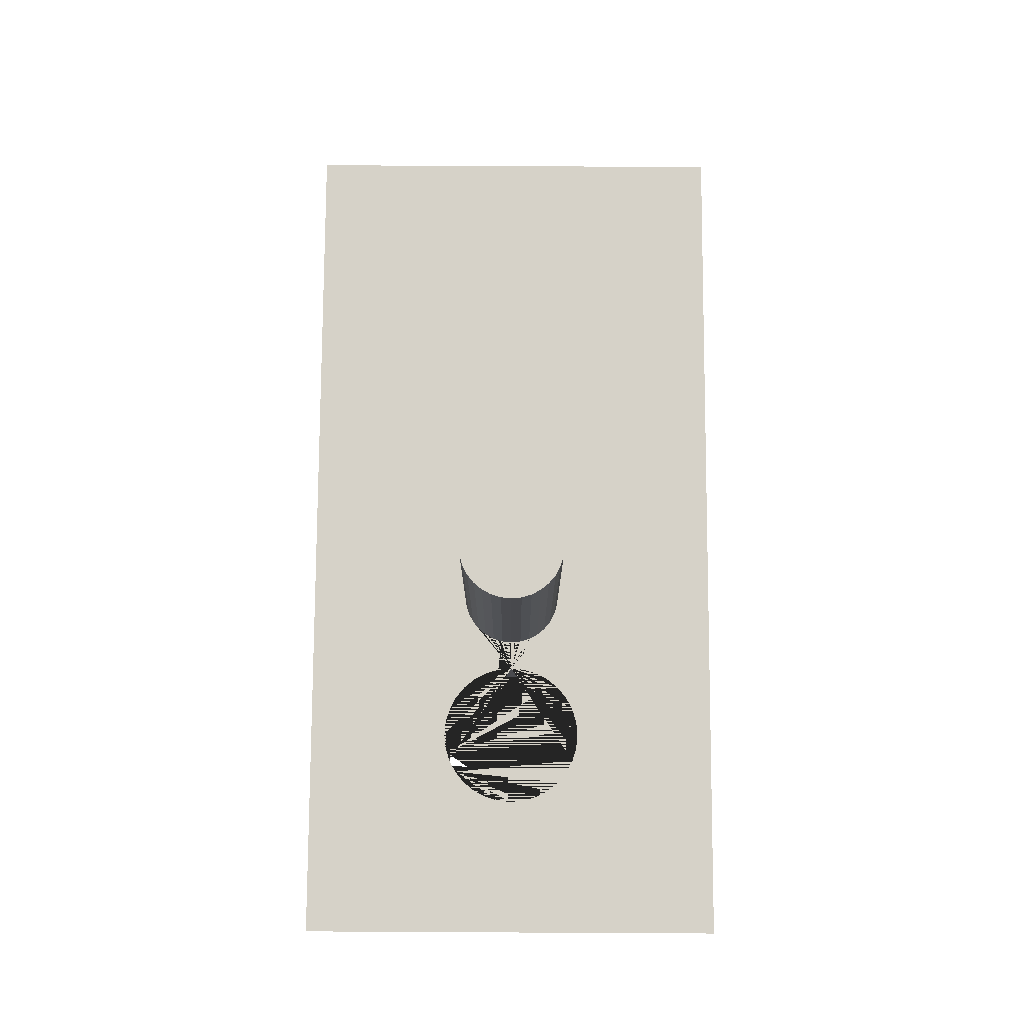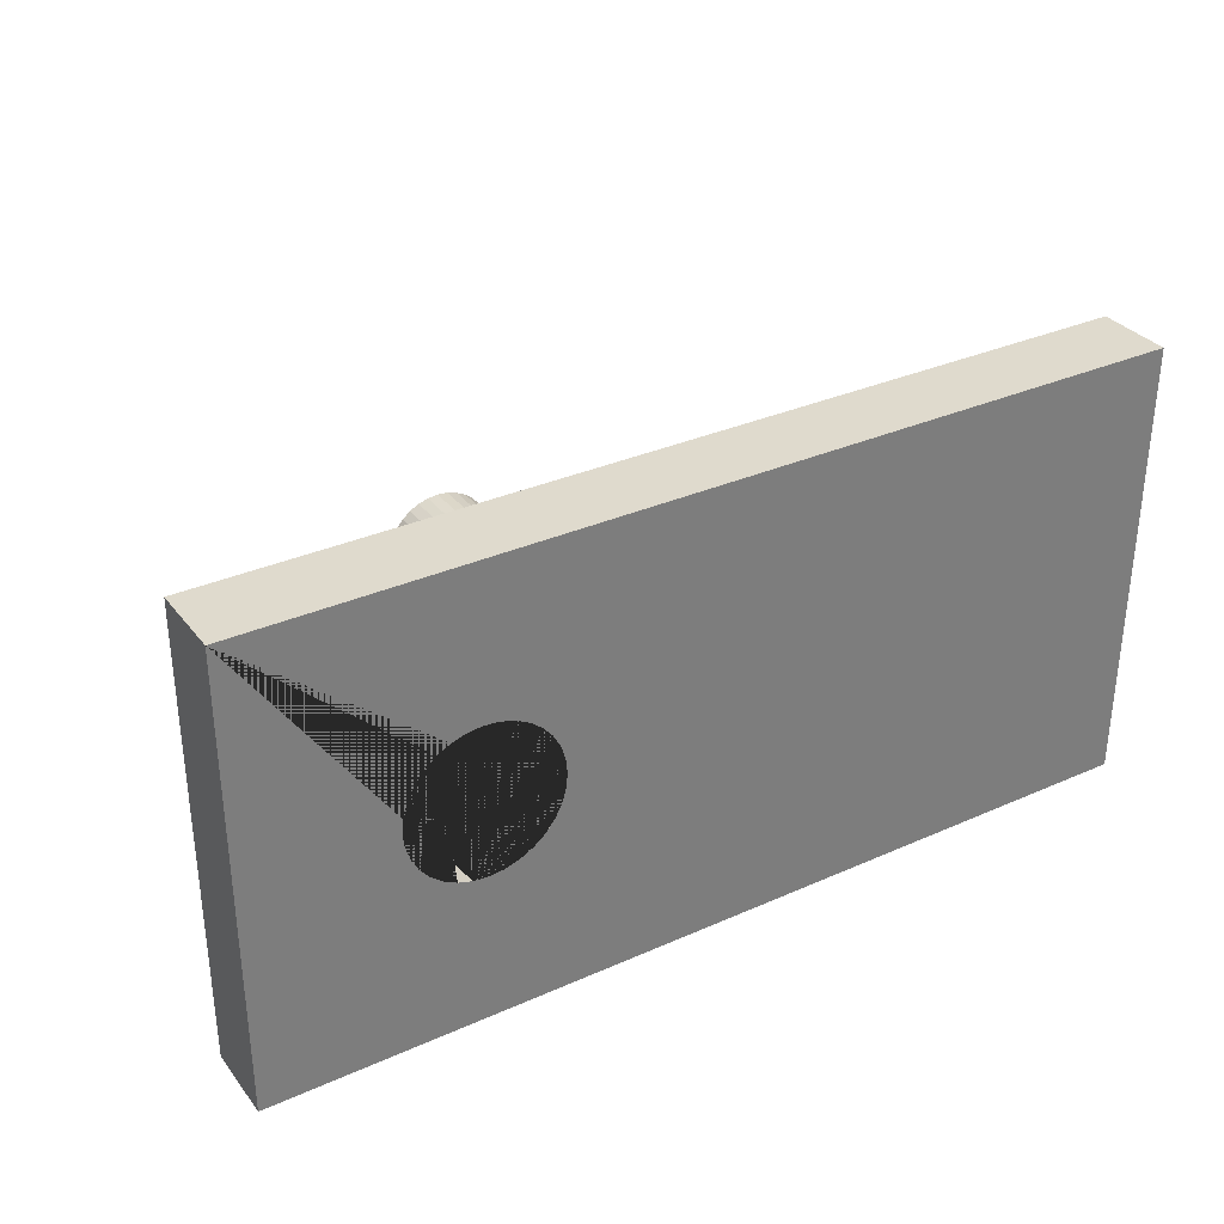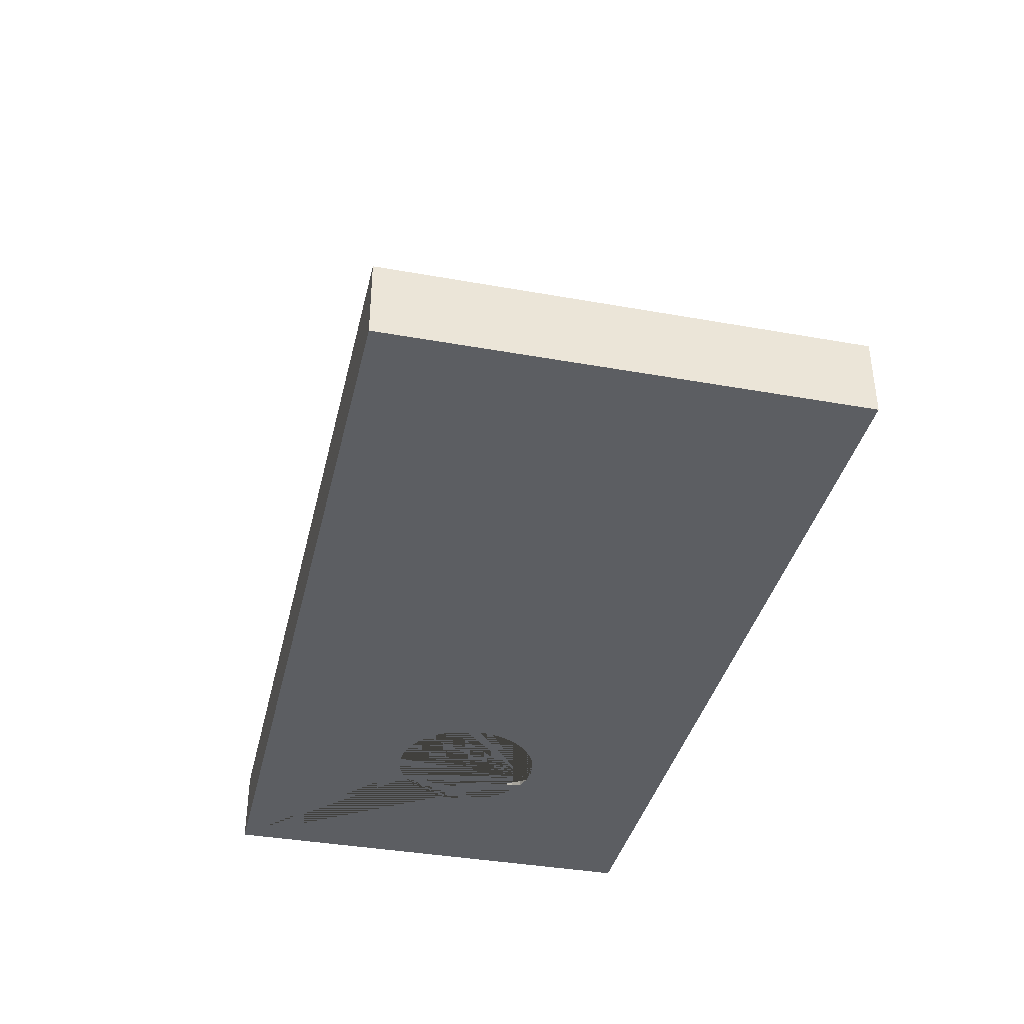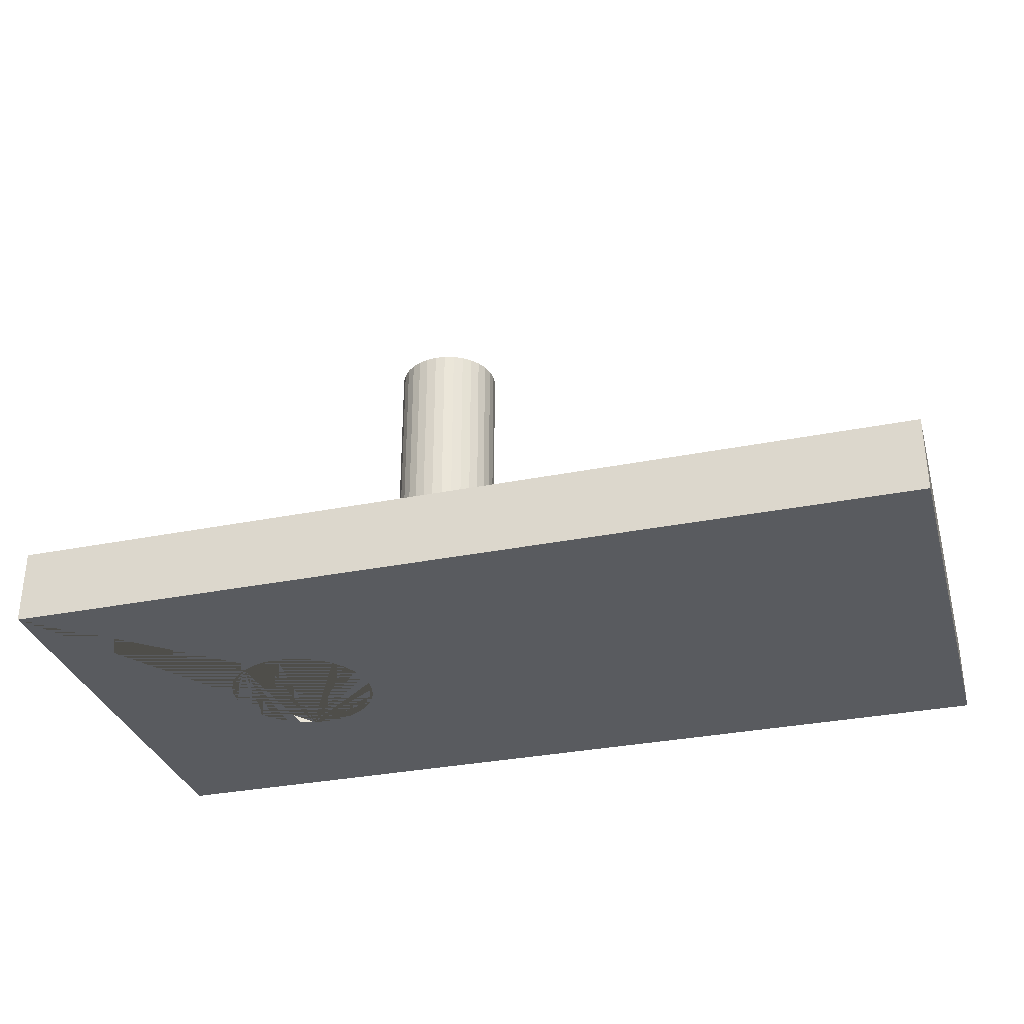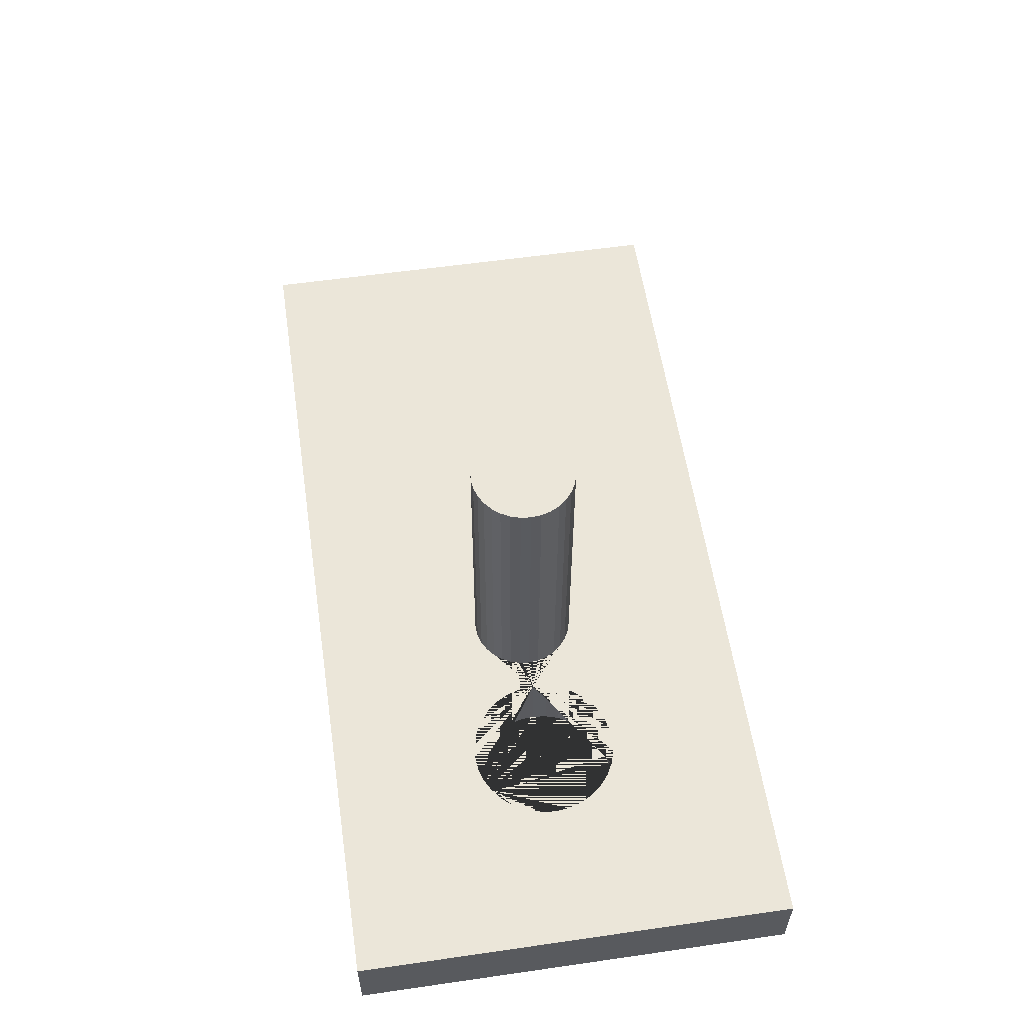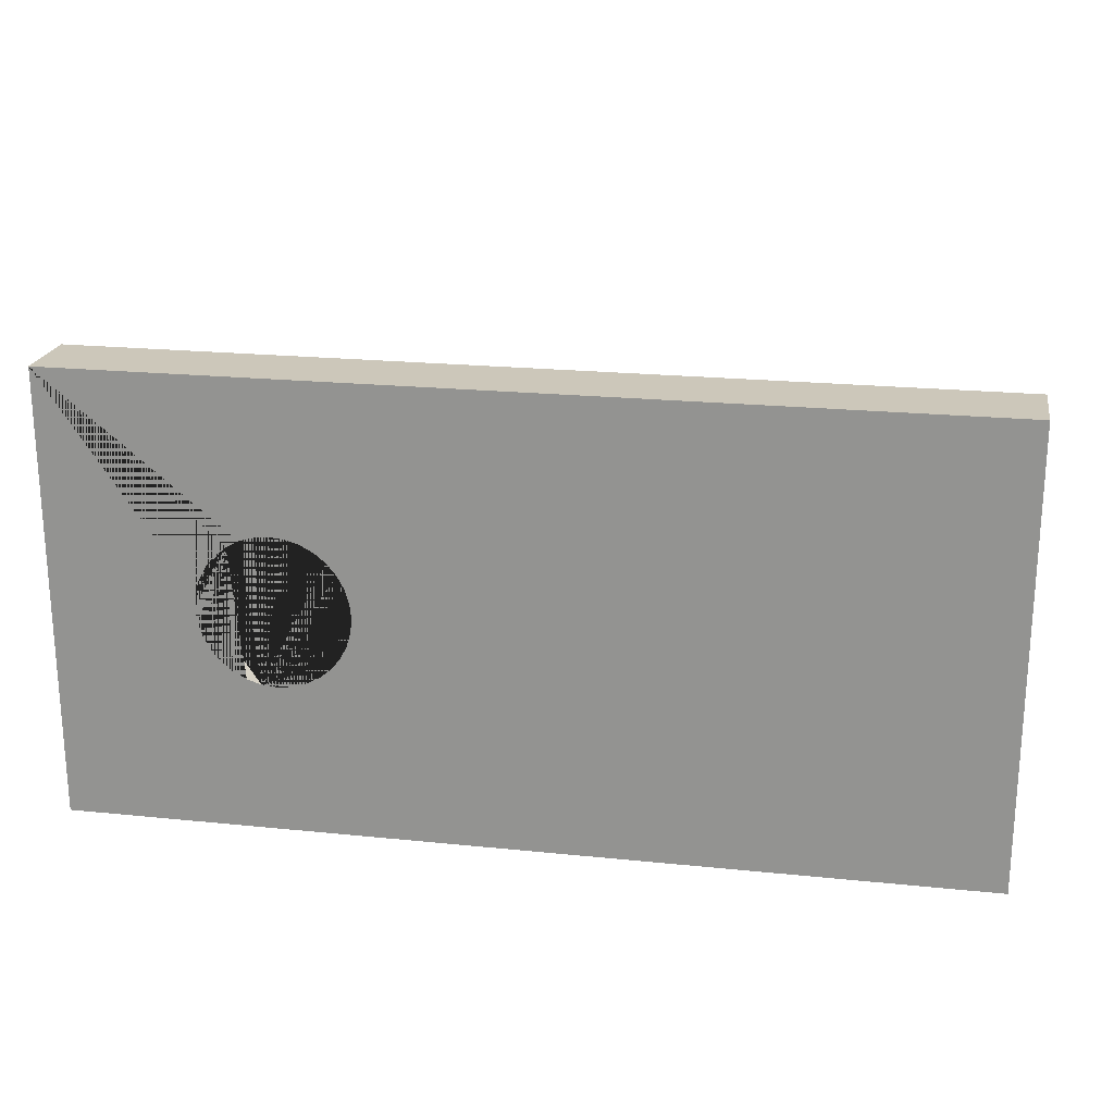
<metadata>
{"format":"obj","ext":"obj","renderer":"f3d","projection":"perspective","resolution":1024,"background":"white","views":[{"elev":77.8,"azim":-89.7,"up":"+Y"},{"elev":32.6,"azim":-31.6,"up":"+Z"},{"elev":-37.7,"azim":77.1,"up":"+Y"},{"elev":-32.2,"azim":15.6,"up":"+Y"},{"elev":57.4,"azim":-98.5,"up":"+Y"},{"elev":21.3,"azim":10.3,"up":"+Z"}]}
</metadata>
<code>
o Cube.008
v 0.6 0.05 0.3
v -0.1 0.45 -0.07
v 0.6 0.05 -0.3
v 0.6 -0.05 0.3
v -0.08634 0.45 -0.06865
v 0.6 -0.05 -0.3
v -0.6 0.05 0.3
v -0.6 0.05 -0.3
v -0.07321 0.45 -0.06467
v -0.6 -0.05 0.3
v -0.6 -0.05 -0.3
v -0.06111 0.45 -0.0582
v -0.2905 -0.05 0.09808
v -0.0505 0.45 -0.0495
v -0.2905 0.05 0.09808
v -0.31 -0.05 0.1
v -0.0418 0.45 -0.03889
v -0.31 0.05 0.1
v -0.3295 -0.05 0.09808
v -0.3295 0.05 0.09808
v -0.03533 0.45 -0.02679
v -0.3483 -0.05 0.09239
v -0.3483 0.05 0.09239
v -0.03134 0.45 -0.01366
v -0.41 -0.05 -0
v -0.4081 -0.05 -0.01951
v -0.03 0.45 0
v -0.4081 -0.05 0.01951
v -0.3931 -0.05 -0.05556
v -0.03134 0.45 0.01366
v -0.4024 -0.05 -0.03827
v -0.03533 0.45 0.02679
v -0.4024 -0.05 0.03827
v -0.3931 -0.05 0.05556
v -0.3656 -0.05 -0.08315
v -0.0418 0.45 0.03889
v -0.3295 -0.05 -0.09808
v -0.3656 0.05 0.08315
v -0.0505 0.45 0.0495
v -0.3483 -0.05 -0.09239
v -0.3656 -0.05 0.08315
v -0.06111 0.45 0.0582
v -0.3807 -0.05 -0.07071
v -0.3807 -0.05 0.07071
v -0.07321 0.45 0.06467
v -0.2905 -0.05 -0.09808
v -0.2544 -0.05 -0.08315
v -0.08634 0.45 0.06865
v -0.2544 -0.05 0.08315
v -0.2717 -0.05 -0.09239
v -0.1 0.45 0.07
v -0.2717 -0.05 0.09239
v -0.21 -0.05 0
v -0.1137 0.45 0.06865
v -0.2119 -0.05 0.01951
v -0.2119 -0.05 -0.01951
v -0.1268 0.45 0.06467
v -0.2176 -0.05 0.03827
v -0.2269 -0.05 -0.05556
v -0.1389 0.45 0.0582
v -0.2176 -0.05 -0.03827
v -0.2269 -0.05 0.05556
v -0.1495 0.45 0.0495
v -0.2393 -0.05 0.07071
v -0.2393 -0.05 -0.07071
v -0.1582 0.45 0.03889
v -0.3807 0.05 0.07071
v -0.31 -0.05 -0.1
v -0.1647 0.45 0.02679
v -0.3931 0.05 0.05556
v -0.4024 0.05 0.03827
v -0.1687 0.45 0.01366
v -0.4081 0.05 0.01951
v -0.41 0.05 0
v -0.17 0.45 0
v -0.4081 0.05 -0.01951
v -0.3931 0.05 -0.05556
v -0.1687 0.45 -0.01366
v -0.4024 0.05 -0.03827
v -0.3295 0.05 -0.09808
v -0.1647 0.45 -0.02679
v -0.3483 0.05 -0.09239
v -0.3656 0.05 -0.08315
v -0.1582 0.45 -0.03889
v -0.3807 0.05 -0.07071
v -0.2905 0.05 -0.09808
v -0.1495 0.45 -0.0495
v -0.2544 0.05 -0.08315
v -0.2544 0.05 0.08315
v -0.1389 0.45 -0.0582
v -0.2717 0.05 -0.09239
v -0.2717 0.05 0.09239
v -0.1268 0.45 -0.06467
v -0.21 0.05 0
v -0.1137 0.45 -0.06865
v -0.2119 0.05 0.01951
v -0.2119 0.05 -0.01951
v -0.2176 0.05 0.03827
v -0.2269 0.05 -0.05556
v -0.2176 0.05 -0.03827
v -0.2269 0.05 0.05556
v -0.2393 0.05 0.07071
v -0.2393 0.05 -0.07071
v -0.31 0.05 -0.1
v -0.03 0.05 0
v -0.1582 0.05 0.03889
v -0.03134 0.05 0.01366
v -0.1268 0.05 0.06467
v -0.1647 0.05 0.02679
v -0.08634 0.05 0.06865
v -0.1 0.05 0.07
v -0.1137 0.05 0.06865
v -0.06111 0.05 0.0582
v -0.03533 0.05 0.02679
v -0.0418 0.05 0.03889
v -0.0505 0.05 0.0495
v -0.07321 0.05 0.06467
v -0.1687 0.05 0.01366
v -0.17 0.05 0
v -0.1389 0.05 0.0582
v -0.1495 0.05 0.0495
v -0.1687 0.05 -0.01366
v -0.03134 0.05 -0.01366
v -0.1681 0.05 -0.01552
v -0.1647 0.05 -0.02679
v -0.1582 0.05 -0.03889
v -0.1495 0.05 -0.0495
v -0.03533 0.05 -0.02679
v -0.1389 0.05 -0.0582
v -0.1268 0.05 -0.06467
v -0.1137 0.05 -0.06865
v -0.1 0.05 -0.07
v -0.08634 0.05 -0.06865
v -0.0418 0.05 -0.03889
v -0.07321 0.05 -0.06467
v -0.06111 0.05 -0.0582
v -0.0505 0.05 -0.0495
f 1 7 10 4
f 37 40 11 6 4 10 22 19 16 13 52 49 64 62 58 55 53 56 61 59 65 47 50 46 68
f 41 22 10 11 40 35 43 29 31 26 25 28 33 34 44
f 11 10 7 8
f 8 3 6 11
f 3 1 4 6
f 83 82 8 7 23 38 67 70 71 73 74 76 79 77 85
f 94 119 122 124 97
f 94 96 98 101 102 89 92 15 18 20 23 7 1 3 8 82 80 104 86 91 88 103 99 100 97 124 125 126 127 129 130 131 132 133 135 136 137 134 128 123 105 107 114 115 116 113 117 110 111 112 108 120 121 106 109 118 119
f 104 68 46 86
f 86 46 50 91
f 47 88 91 50
f 65 103 88 47
f 59 99 103 65
f 61 100 99 59
f 56 97 100 61
f 53 94 97 56
f 55 96 94 53
f 58 98 96 55
f 62 101 98 58
f 64 102 101 62
f 49 89 102 64
f 52 92 89 49
f 52 13 15 92
f 13 16 18 15
f 18 16 19 20
f 20 19 22 23
f 23 22 41 38
f 38 41 44 67
f 44 34 70 67
f 34 33 71 70
f 33 28 73 71
f 28 25 74 73
f 25 26 76 74
f 26 31 79 76
f 31 29 77 79
f 29 43 85 77
f 43 35 83 85
f 35 40 82 83
f 82 40 37 80
f 80 37 68 104
f 132 2 5 133
f 133 5 9 135
f 9 12 136 135
f 12 14 137 136
f 14 17 134 137
f 17 21 128 134
f 21 24 123 128
f 24 27 105 123
f 27 30 107 105
f 30 32 114 107
f 32 36 115 114
f 36 39 116 115
f 39 42 113 116
f 42 45 117 113
f 117 45 48 110
f 110 48 51 111
f 111 51 54 112
f 112 54 57 108
f 57 60 120 108
f 60 63 121 120
f 63 66 106 121
f 66 69 109 106
f 69 72 118 109
f 72 75 119 118
f 75 78 122 119
f 78 81 125 124 122
f 81 84 126 125
f 84 87 127 126
f 87 90 129 127
f 90 93 130 129
f 57 54 51 48 45 42 39 36 32 30 27 24 21 17 14 12 9 5 2 95 93 90 87 84 81 78 75 72 69 66 63 60
f 130 93 95 131
f 131 95 2 132

</code>
